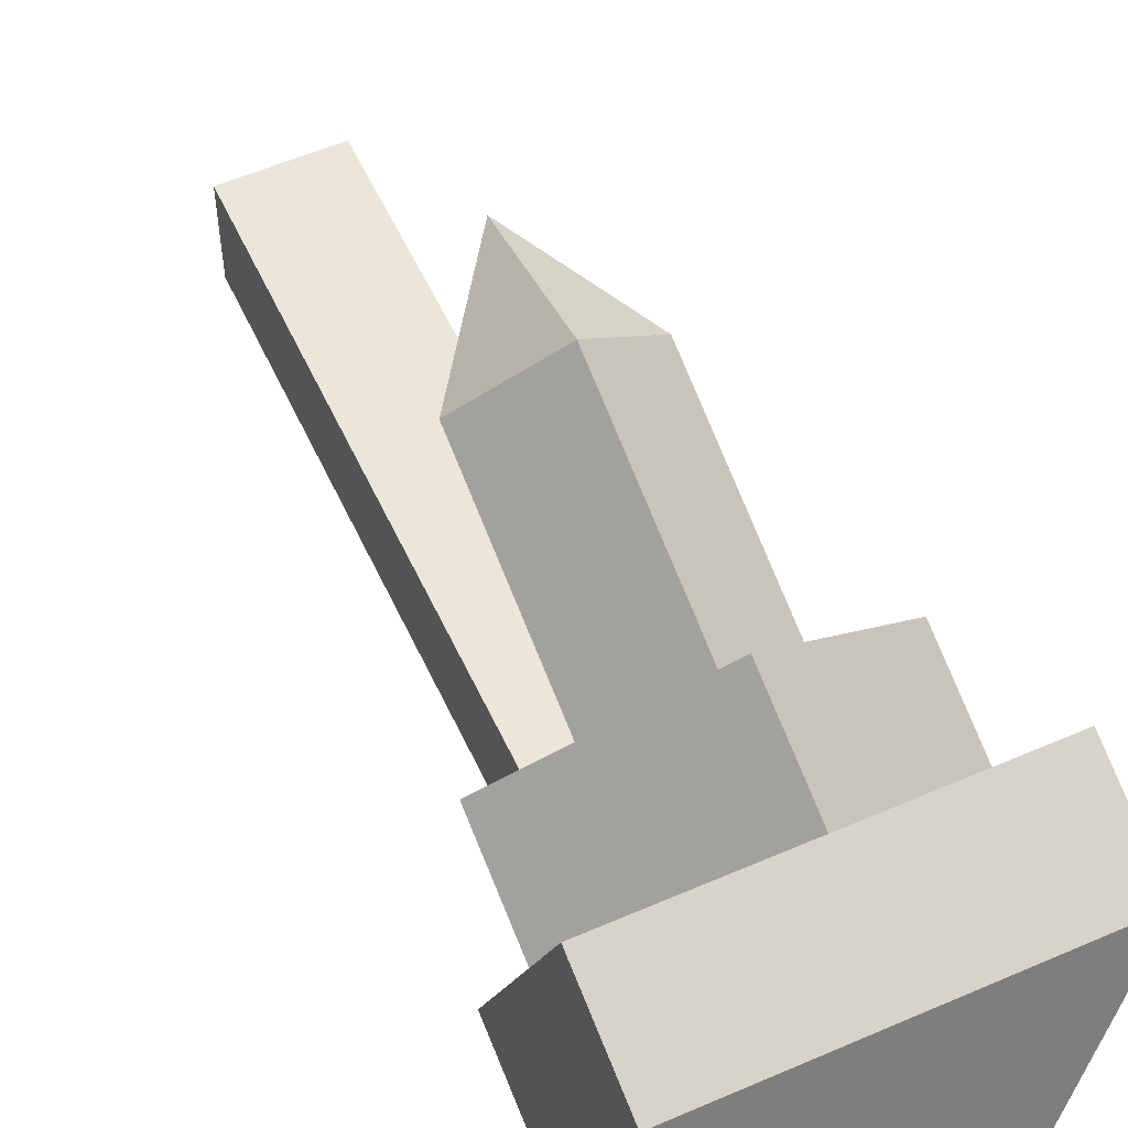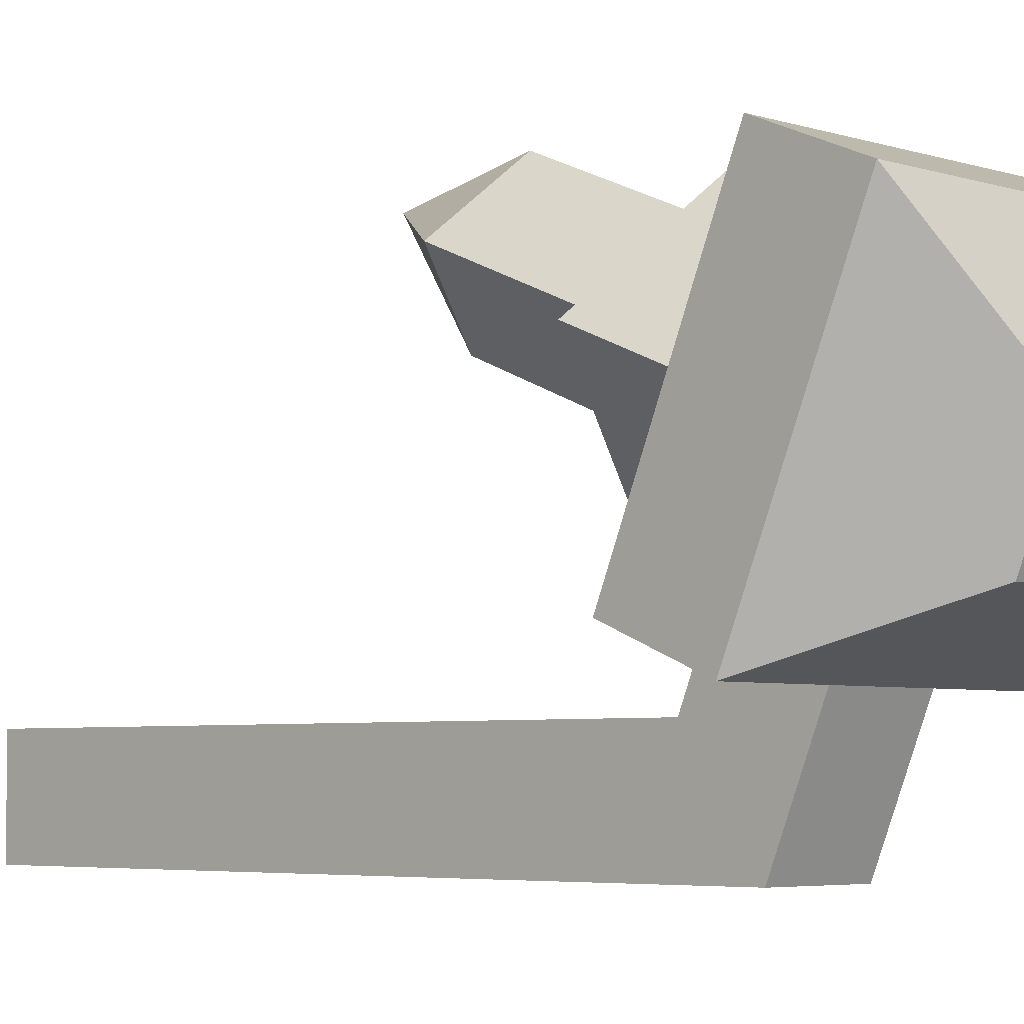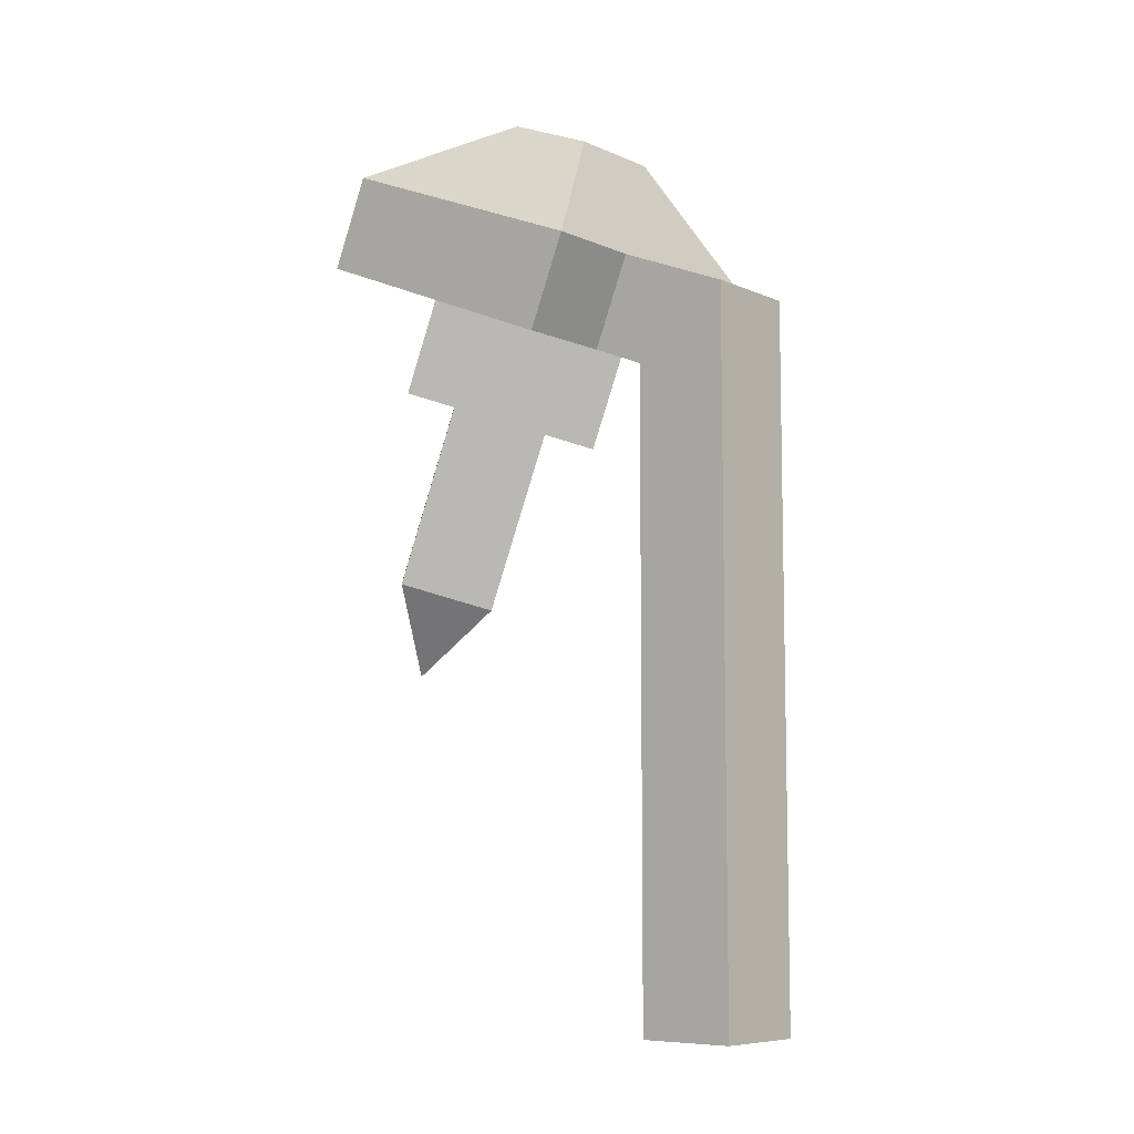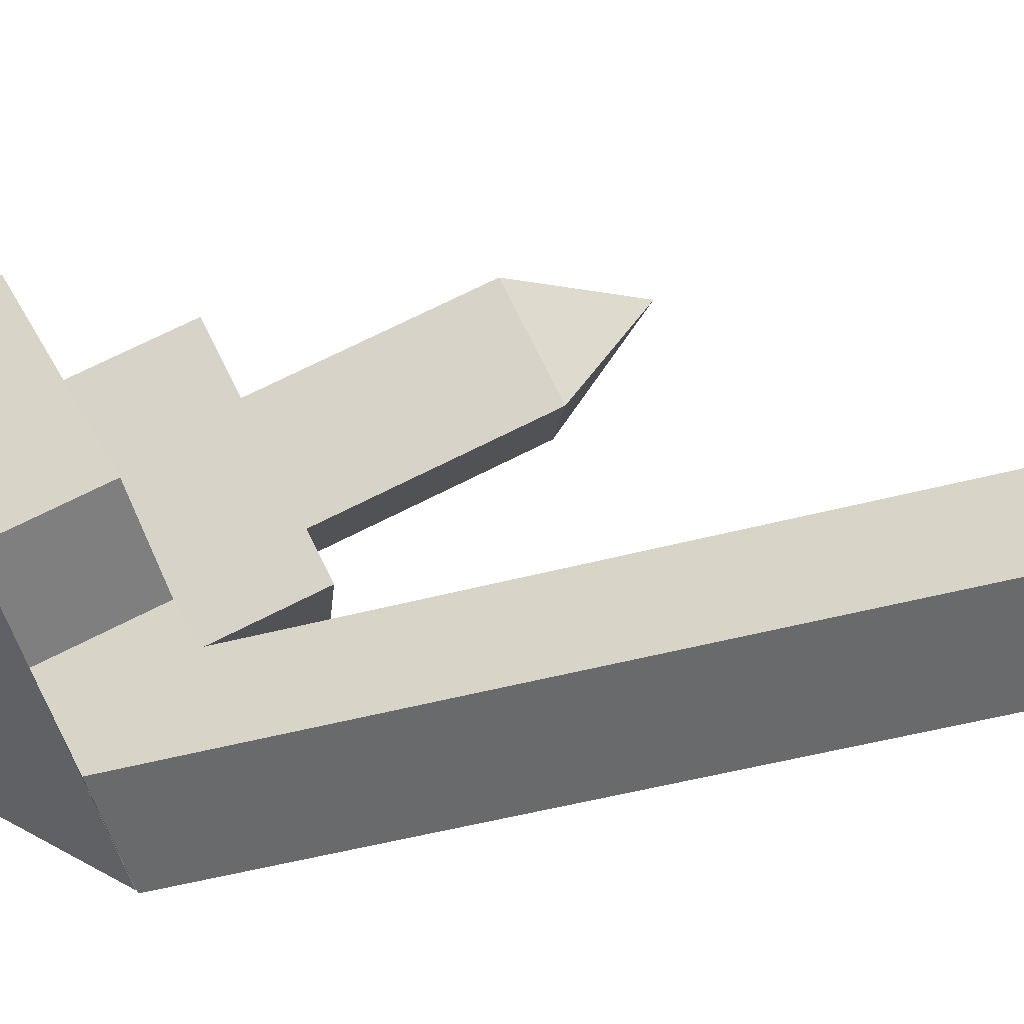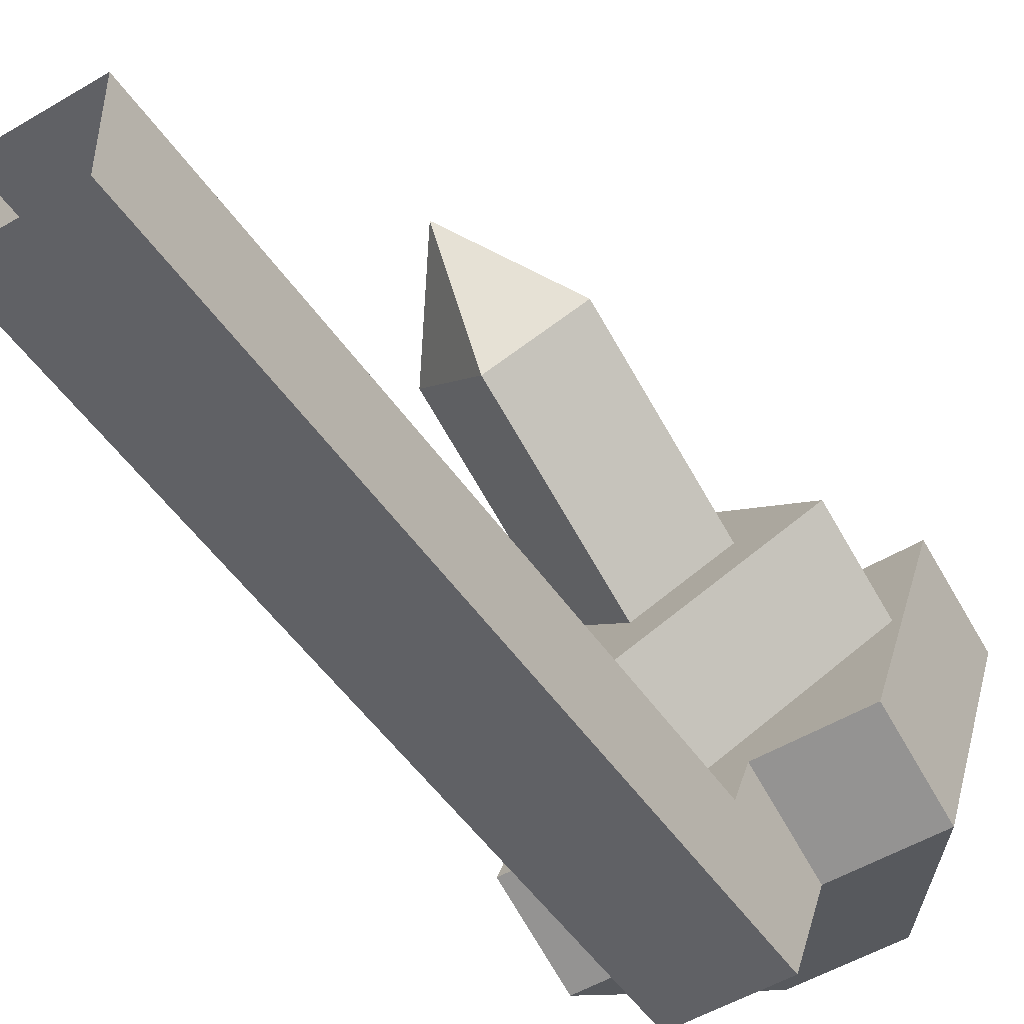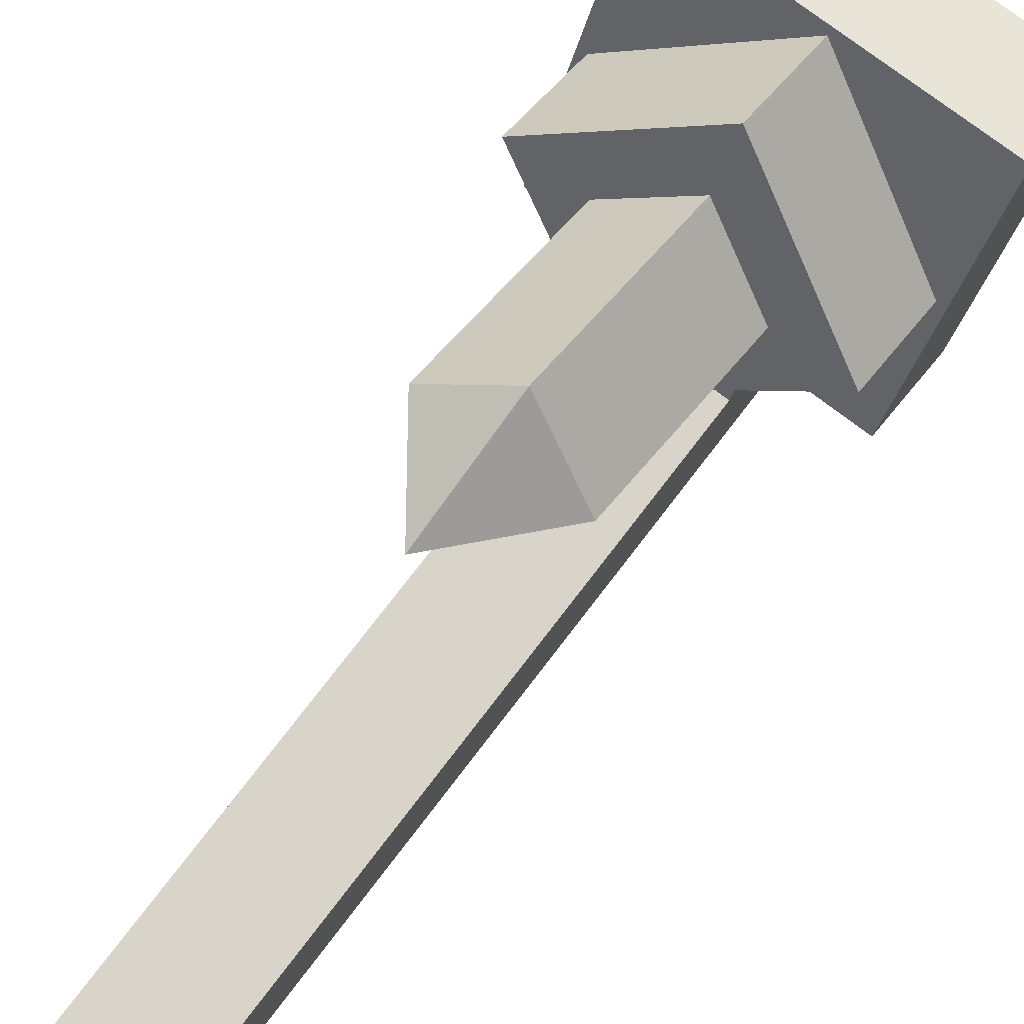
<metadata>
{"format":"obj","ext":"obj","renderer":"f3d","projection":"perspective","resolution":1024,"background":"white","views":[{"elev":55.9,"azim":-24.6,"up":"+Y"},{"elev":-4.7,"azim":-46.0,"up":"+Y"},{"elev":-8.1,"azim":-49.7,"up":"+Z"},{"elev":-52.9,"azim":105.5,"up":"+Y"},{"elev":-50.4,"azim":-146.7,"up":"+Y"},{"elev":75.1,"azim":-142.6,"up":"+Y"}]}
</metadata>
<code>
o VARIAGATOR_LIMB_SHORT_Cube.074
v 0 1.404 0.231
v 0 1.34 0.2718
v 0 1.373 0.4211
v -0.04419 1.38 0.2887
v -0.04419 1.333 0.4042
v 0.04419 1.38 0.2887
v 0 1.292 0.3873
v 0 1.421 0.3056
v 0.04419 1.333 0.4042
v 0 1.414 0.438
v -0.08839 1.333 0.4042
v 0 1.251 0.3704
v 0.08839 1.333 0.4042
v 0.08839 1.309 0.4619
v 0 1.227 0.4281
v 0 1.39 0.4958
v -0.08839 1.309 0.4619
v 0.09375 1.395 0.4978
v 0.09375 1.222 0.4261
v -0.09375 1.395 0.4978
v -0.09375 1.222 0.4261
v 0.03125 1.29 0.5894
v 0.03125 1.232 0.5655
v -0.03125 1.29 0.5894
v -0.03125 1.232 0.5655
v 0.09375 1.371 0.5556
v 0.09375 1.198 0.4838
v -0.09375 1.371 0.5556
v -0.09375 1.198 0.4838
v 0.03125 1.222 0.4261
v -0.03125 1.222 0.4261
v 0.03125 1.198 0.4838
v -0.03125 1.198 0.4838
v 0.03125 1.188 0.4118
v -0.03125 1.188 0.4118
v 0.03125 1.125 0.4535
v -0.03125 1.125 0.4535
v -0.03125 1.125 0.3761
v -0.03125 1.188 0.3761
v -0.03125 1.125 0.001125
v -0.03125 1.188 0.001125
v 0.03125 1.125 0.3761
v 0.03125 1.188 0.3761
v 0.03125 1.125 0.001125
v 0.03125 1.188 0.001125
f 1 2 4
f 1 4 8
f 1 8 6
f 1 6 2
f 6 8 3 9
f 8 4 5 3
f 4 2 7 5
f 2 6 9 7
f 10 13 12 11
f 12 13 14 15
f 11 12 15 17
f 13 10 16 14
f 10 11 17 16
f 20 18 19 21
f 24 25 23 22
f 20 21 29 28
f 19 18 26 27
f 21 19 27 29
f 18 20 28 26
f 22 23 27 26
f 24 22 26 28
f 25 24 28 29
f 23 25 29 27
f 30 32 36 34
f 32 33 37 36
f 33 31 35 37
f 31 30 34 35
f 38 39 41 40
f 44 45 43 42
f 36 42 43 34
f 40 44 42 38
f 45 41 39 43
f 35 39 38 37
f 35 34 43 39
f 36 37 38 42

</code>
